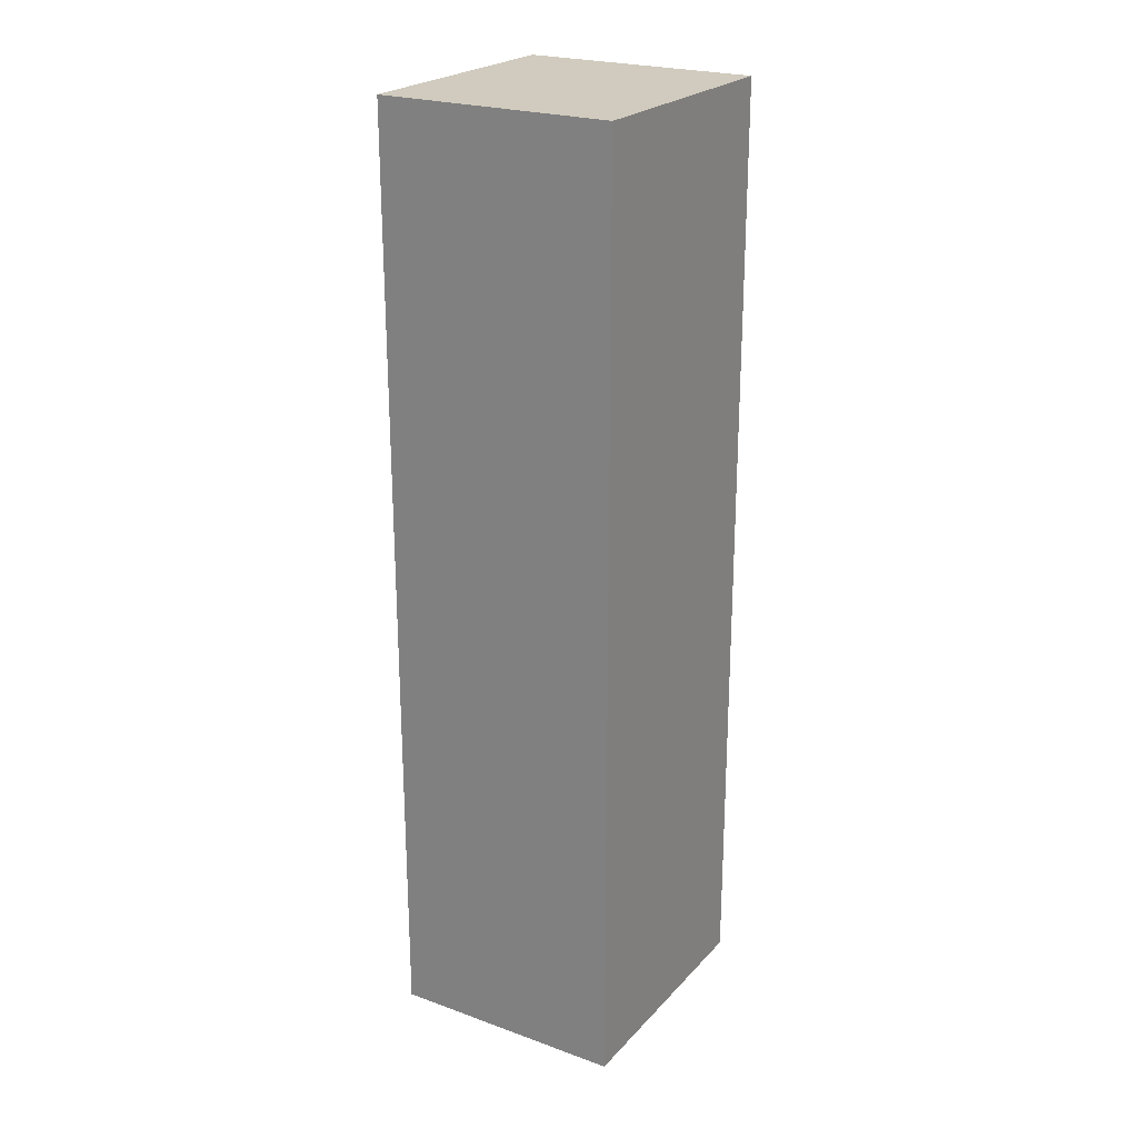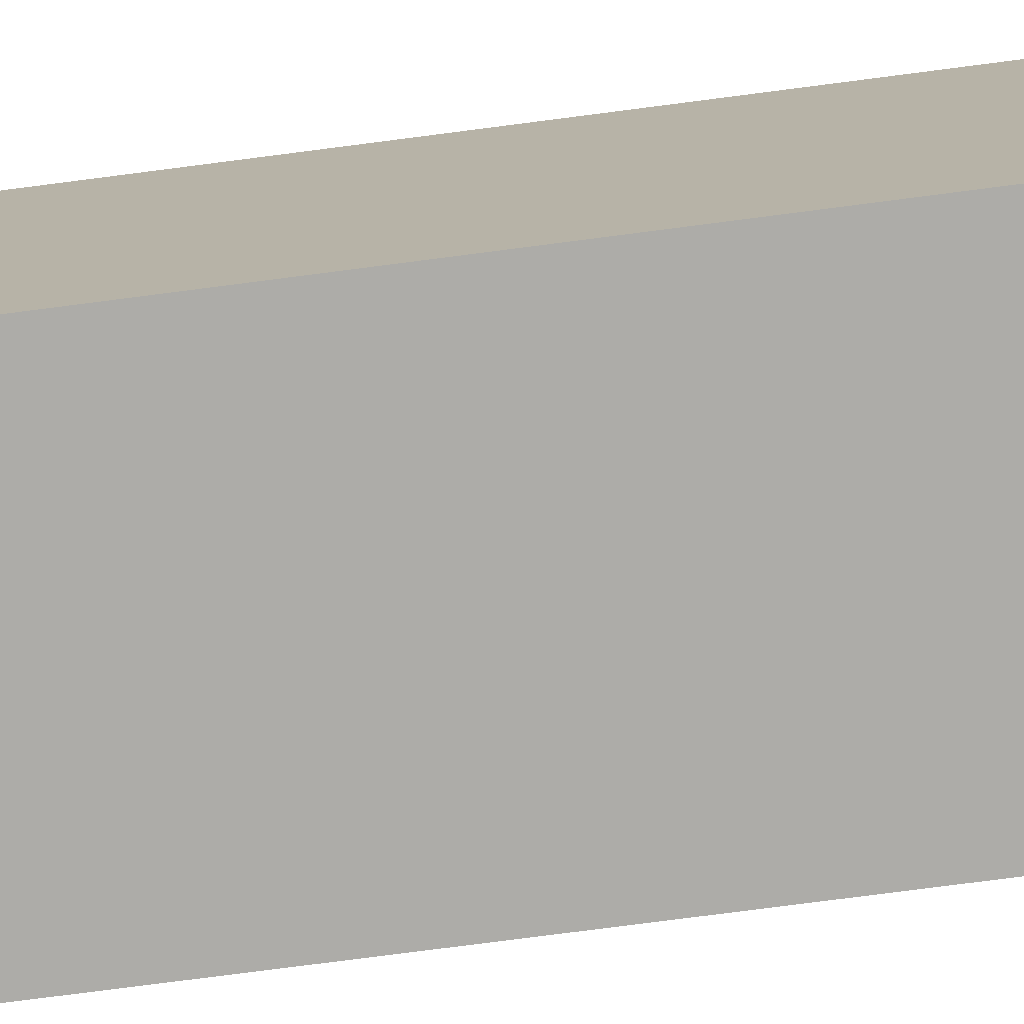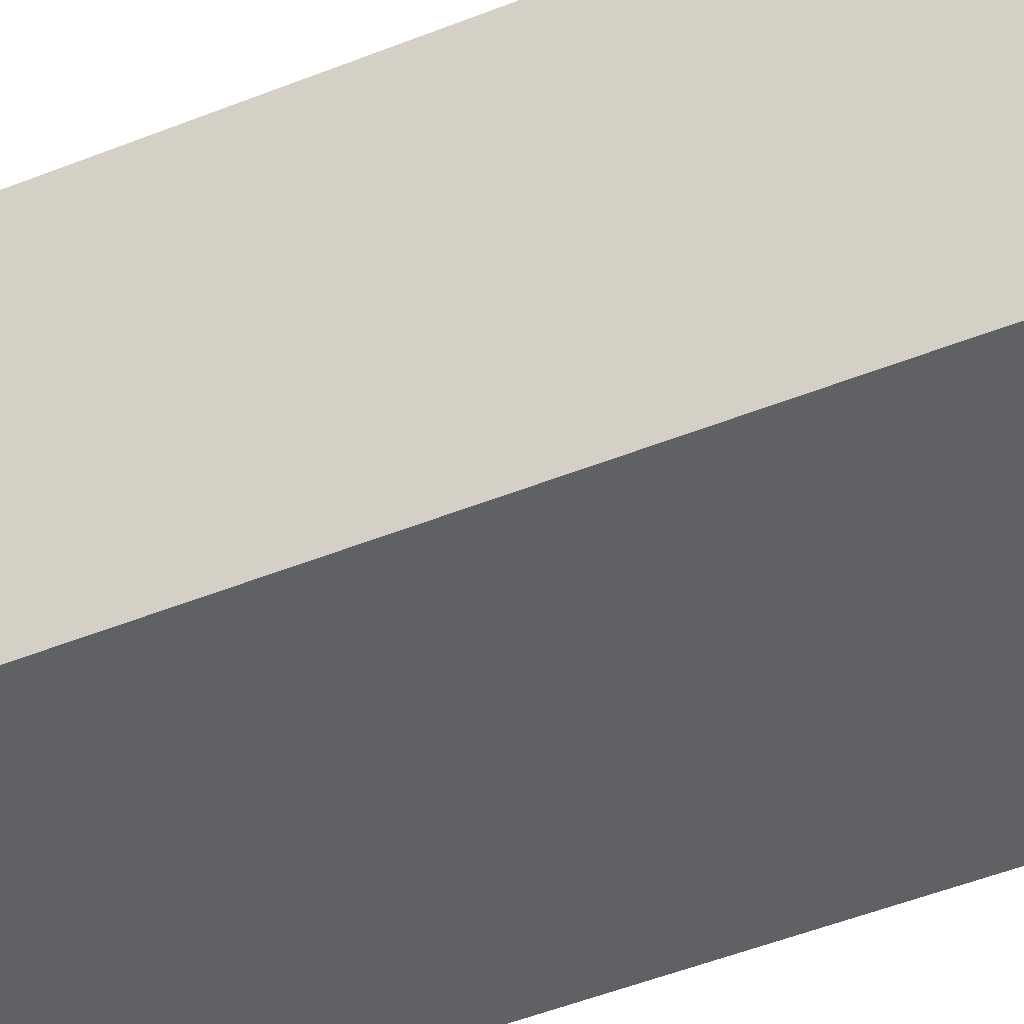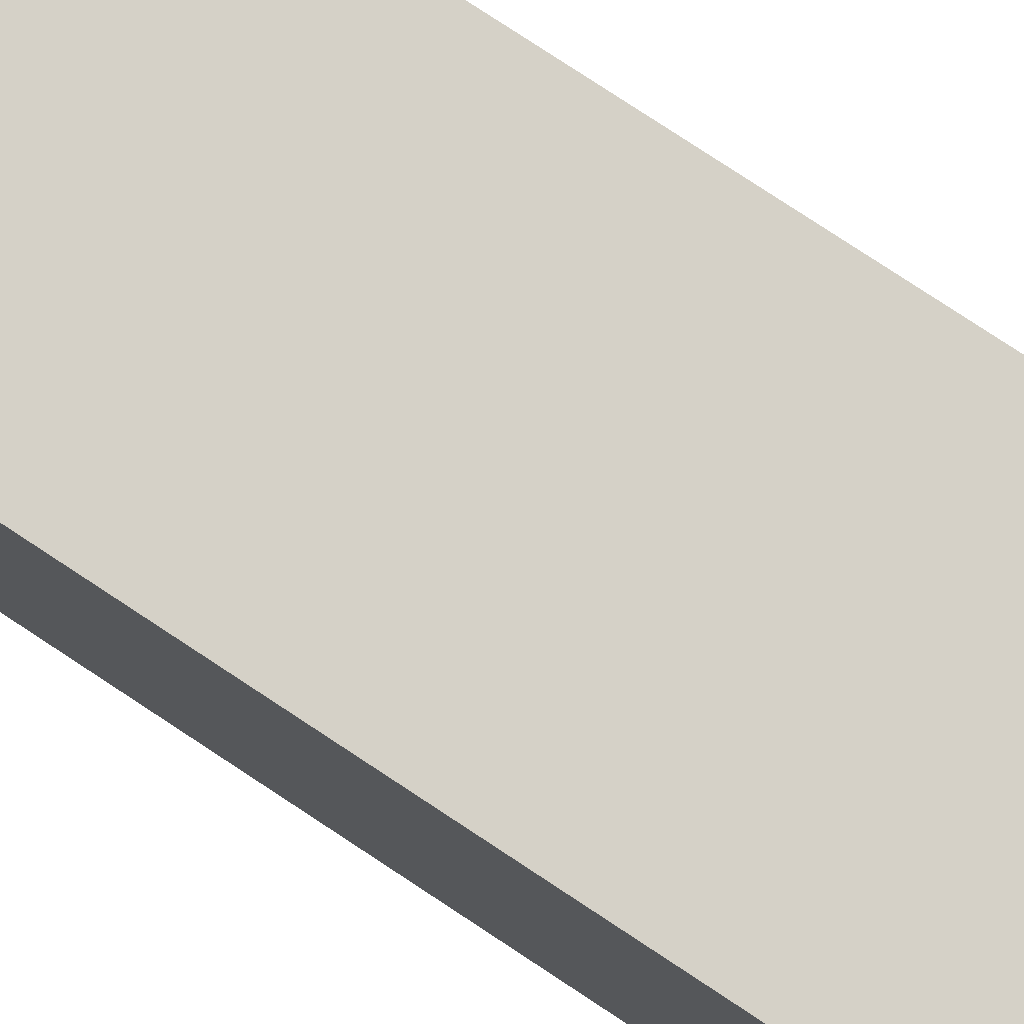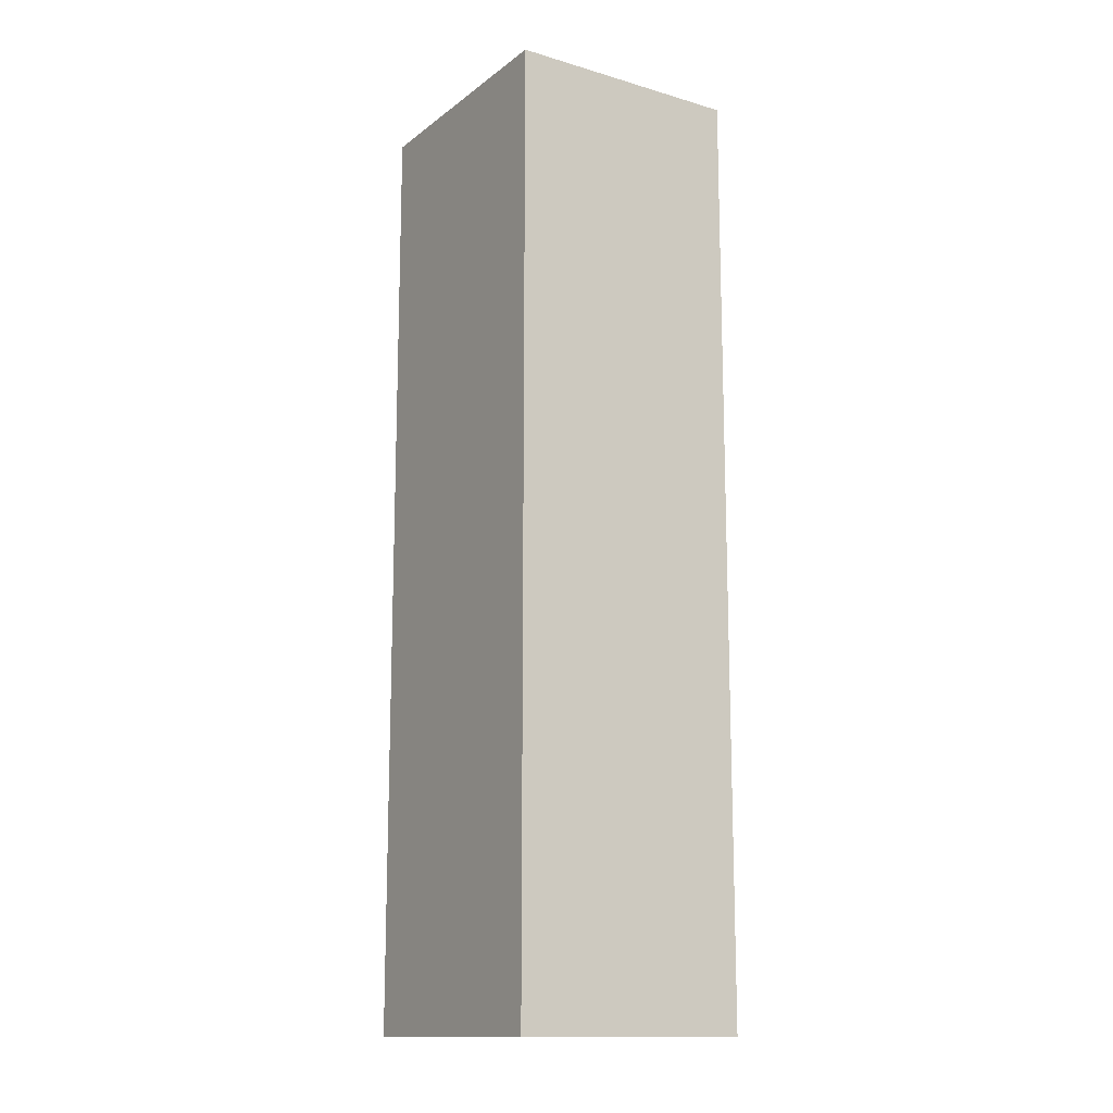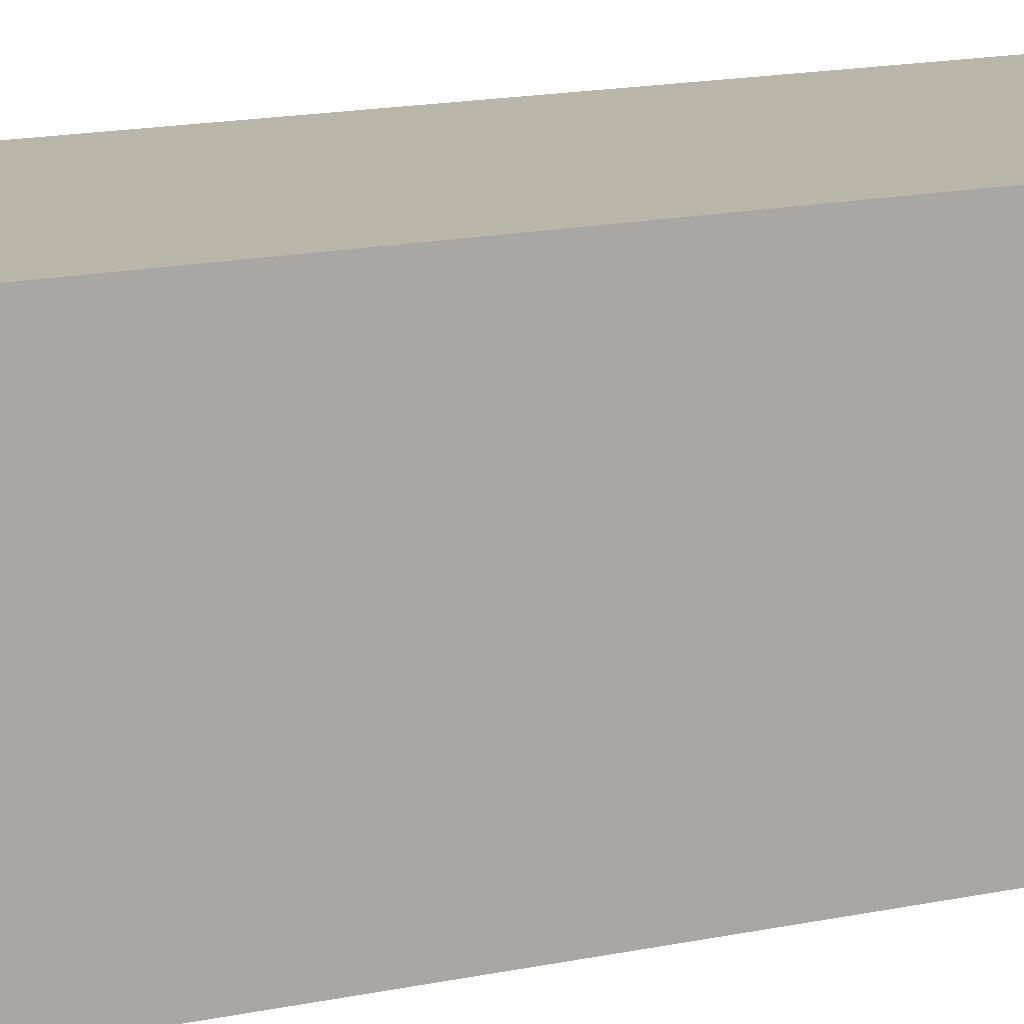
<metadata>
{"format":"obj","ext":"obj","renderer":"f3d","projection":"perspective","resolution":1024,"background":"white","views":[{"elev":23.5,"azim":31.1,"up":"+Z"},{"elev":-76.7,"azim":-82.6,"up":"+Y"},{"elev":-46.3,"azim":114.9,"up":"+Y"},{"elev":78.7,"azim":123.4,"up":"+Y"},{"elev":-14.0,"azim":147.3,"up":"+Z"},{"elev":14.1,"azim":63.6,"up":"+Y"}]}
</metadata>
<code>
v 0.7805 1.216 0
v 0.4293 1.216 0
v 0.4293 1.216 1.4
v 0.7805 1.216 1.4
v 0.7805 0.8379 0
v 0.7805 1.216 0
v 0.7805 1.216 1.4
v 0.7805 0.8379 1.4
v 0.4293 0.8379 0
v 0.7805 0.8379 0
v 0.7805 0.8379 1.4
v 0.4293 0.8379 1.4
v 0.4293 1.216 0
v 0.4293 0.8379 0
v 0.4293 0.8379 1.4
v 0.4293 1.216 1.4
v 0.4293 1.216 1.4
v 0.4293 0.8379 1.4
v 0.7805 0.8379 1.4
v 0.7805 1.216 1.4
v 0.4293 0.8379 0
v 0.4293 1.216 0
v 0.7805 1.216 0
v 0.7805 0.8379 0
g 8e4d49af-e29d-11ea-b29c-54bf646e7e1f
f 1 2 4
f 4 2 3
g 8e4d70ba-e29d-11ea-96f6-54bf646e7e1f
f 5 6 8
f 8 6 7
g 8e4d97d2-e29d-11ea-ba2a-54bf646e7e1f
f 9 10 12
f 12 10 11
g 8e4dbee4-e29d-11ea-9d43-54bf646e7e1f
f 13 14 16
f 16 14 15
g 8e4de5f6-e29d-11ea-a42a-54bf646e7e1f
f 18 19 17
f 17 19 20
g 8e4e0d02-e29d-11ea-bb8e-54bf646e7e1f
f 22 23 21
f 21 23 24

</code>
